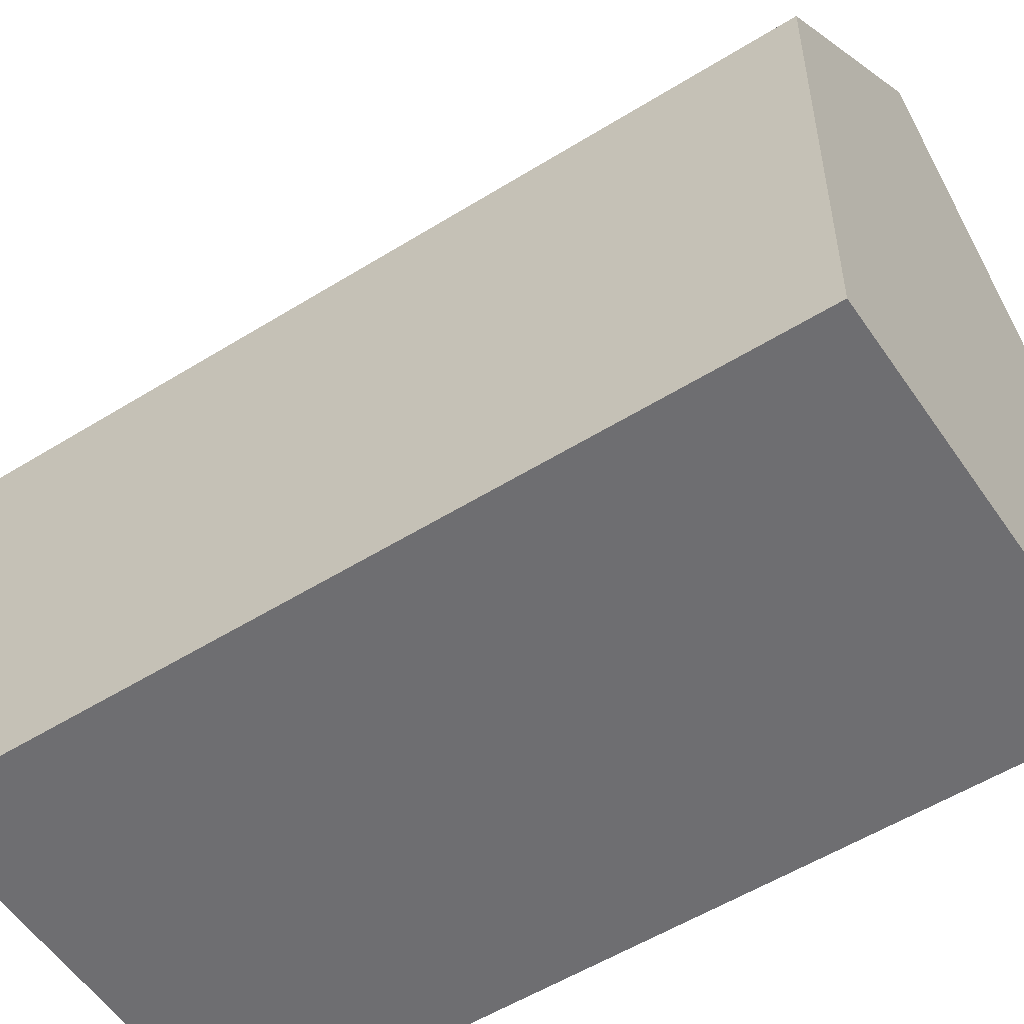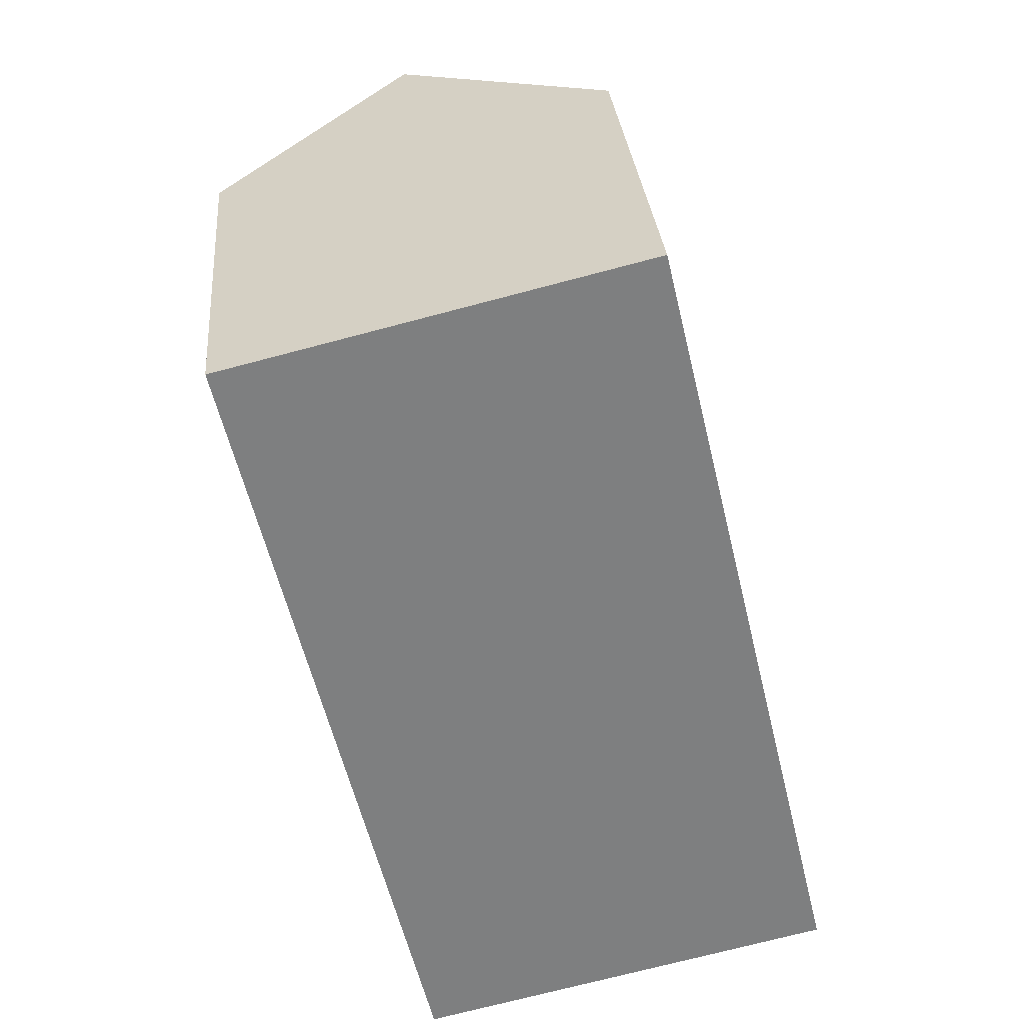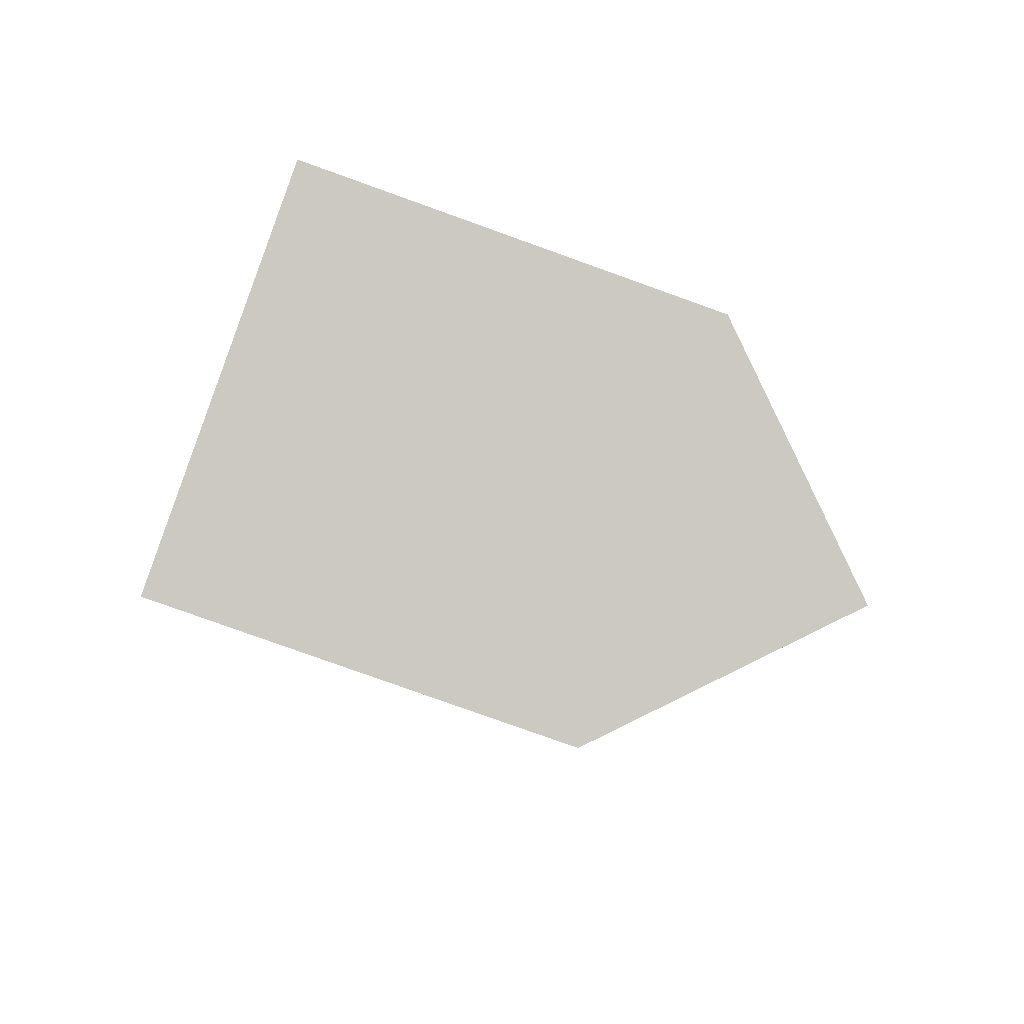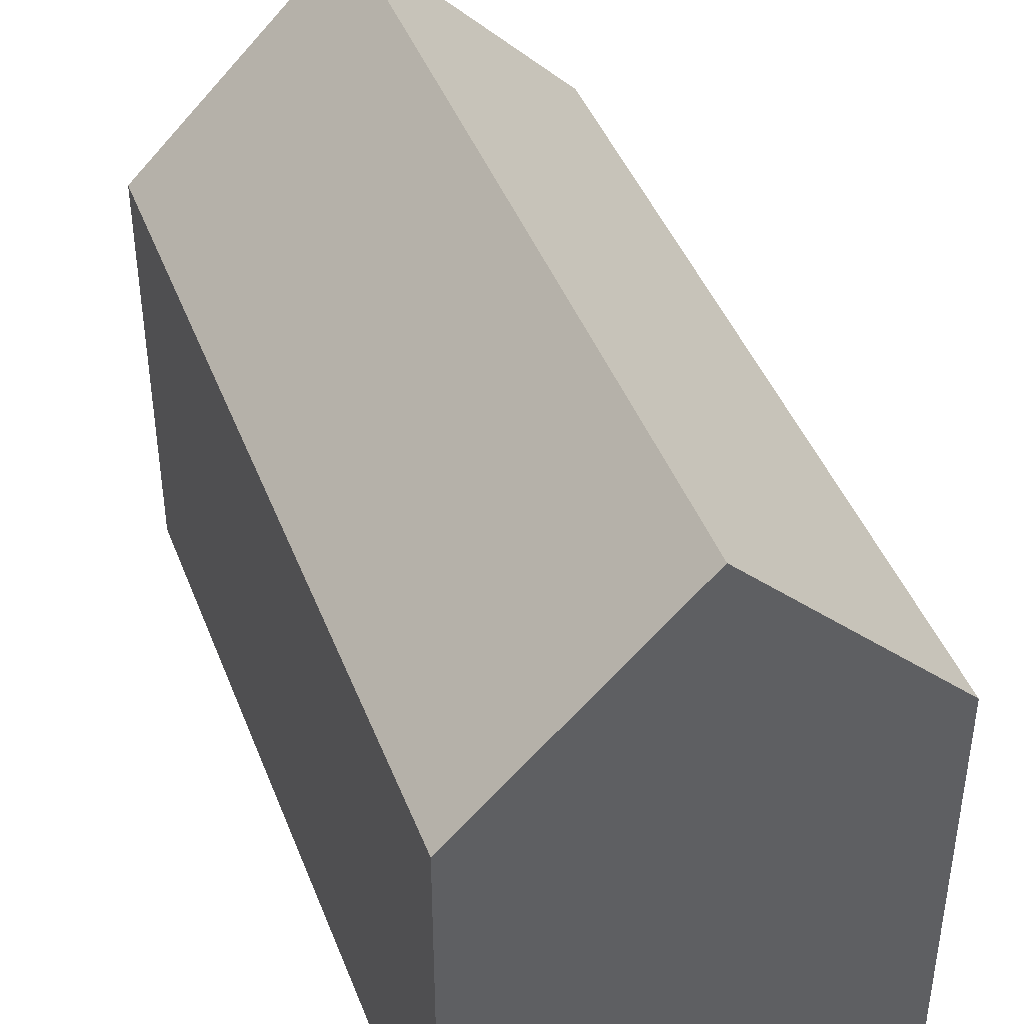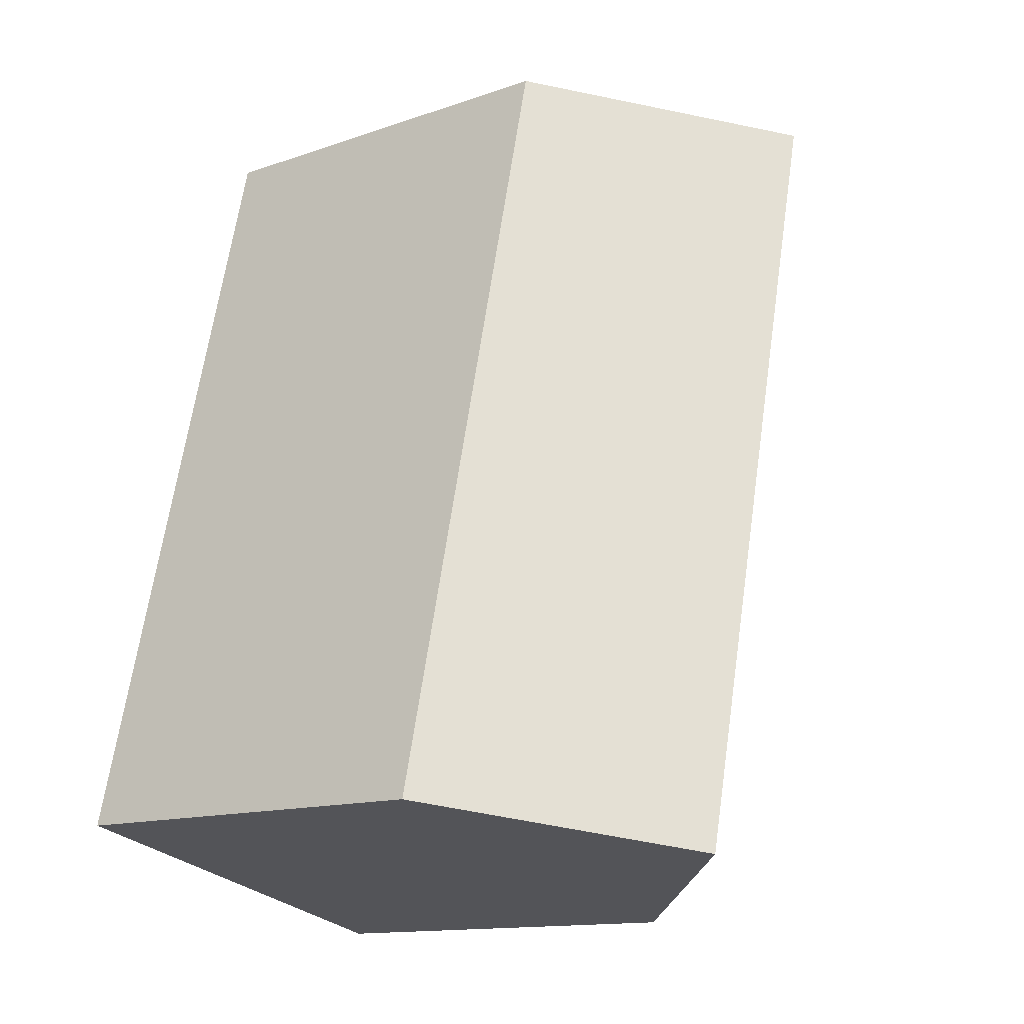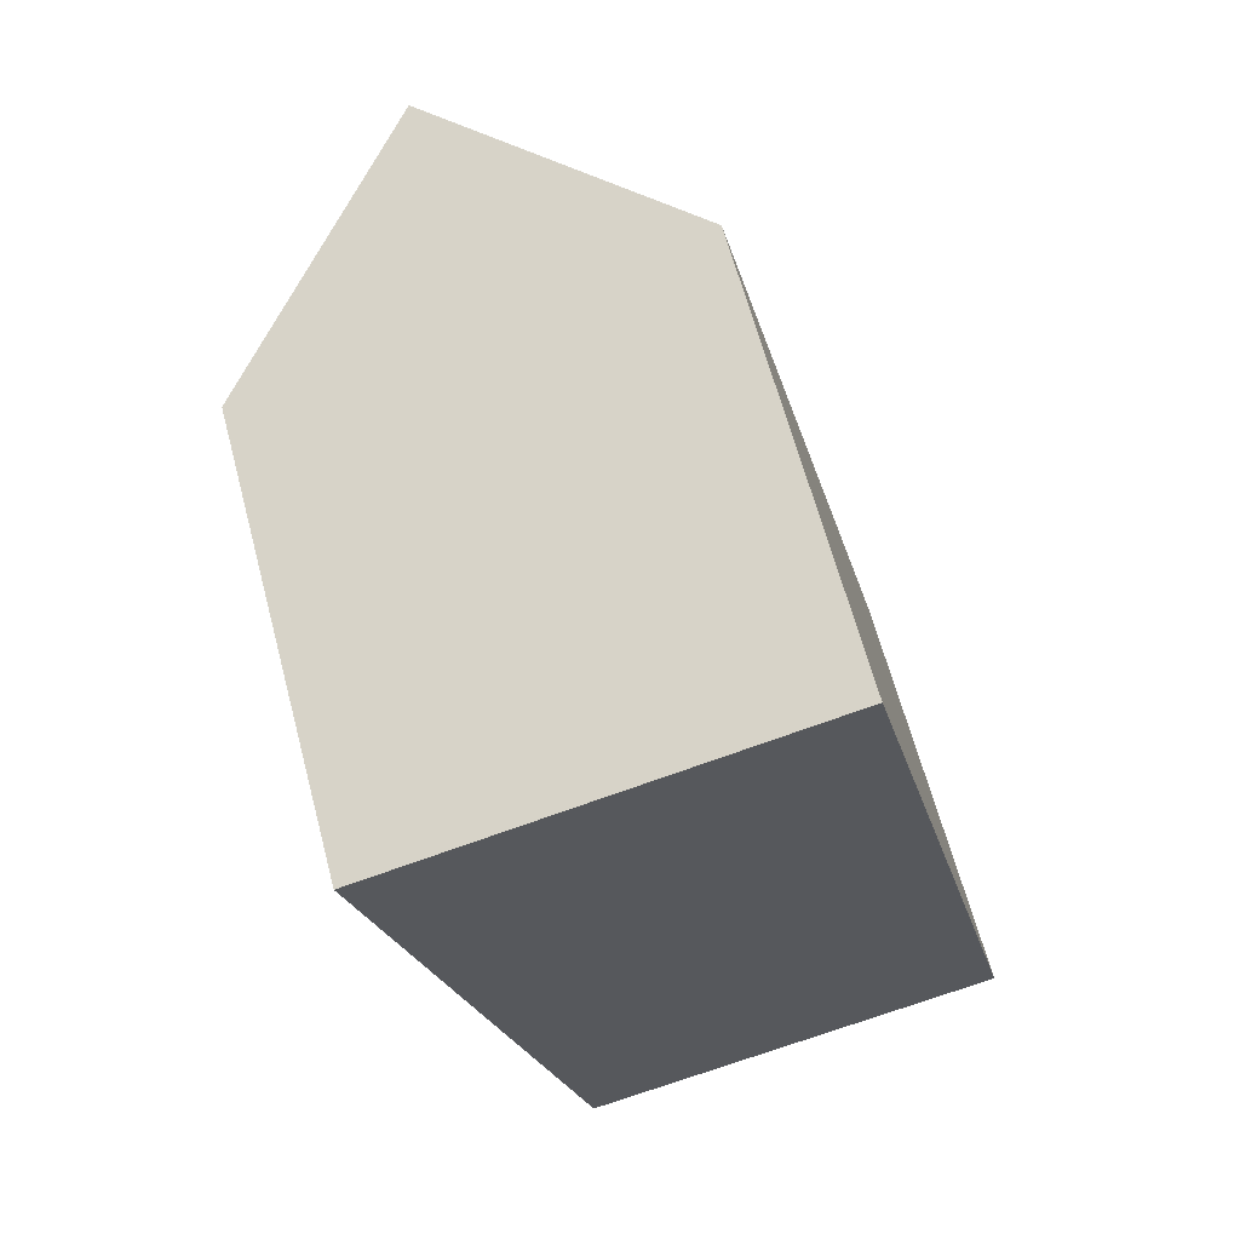
<metadata>
{"format":"obj","ext":"obj","renderer":"f3d","projection":"perspective","resolution":1024,"background":"white","views":[{"elev":-54.4,"azim":-70.1,"up":"+Y"},{"elev":30.7,"azim":-4.9,"up":"+Z"},{"elev":-79.9,"azim":70.3,"up":"+Z"},{"elev":43.5,"azim":146.2,"up":"+Y"},{"elev":-13.6,"azim":127.9,"up":"+Z"},{"elev":64.5,"azim":-14.9,"up":"+Z"}]}
</metadata>
<code>
v  14.41 10.92 -17.27
v  12.05 10.42 -5.343
v  14.9 10.42 -17.16
v  9.796 15.66 -18.34
v  5.082 15.66 1.239
v  11.28 10.42 -2.133
v  9.617 10.99 2.344
v  10.17 10.42 2.479
v  4.687 10.41 -19.54
v  0 10.43 6.385e-16
v  10.17 -1.518e-16 2.479
v  9.617 -1.435e-16 2.344
v  0 0 0
v  5.082 -7.587e-17 1.239
v  11.28 1.306e-16 -2.133
v  12.05 3.272e-16 -5.343
v  14.9 1.051e-15 -17.16
v  14.41 1.057e-15 -17.27
v  9.796 1.123e-15 -18.34
v  4.687 1.196e-15 -19.54
g defaultobject
f 1 2 3
f 2 1 4
f 2 4 5
f 2 5 6
f 6 5 7
f 6 7 8
f 9 5 4
f 5 9 10
f 10 7 5
f 7 10 8
f 8 10 11
f 11 10 12
f 12 10 13
f 12 13 14
f 11 6 8
f 6 11 2
f 2 11 3
f 3 11 15
f 3 15 16
f 3 16 17
f 1 9 4
f 9 1 3
f 9 3 17
f 9 17 18
f 9 18 19
f 9 19 20
f 9 13 10
f 13 9 20
f 16 18 17
f 18 16 19
f 19 16 20
f 20 16 13
f 13 16 15
f 13 15 12
f 12 15 11
f 13 12 14

</code>
